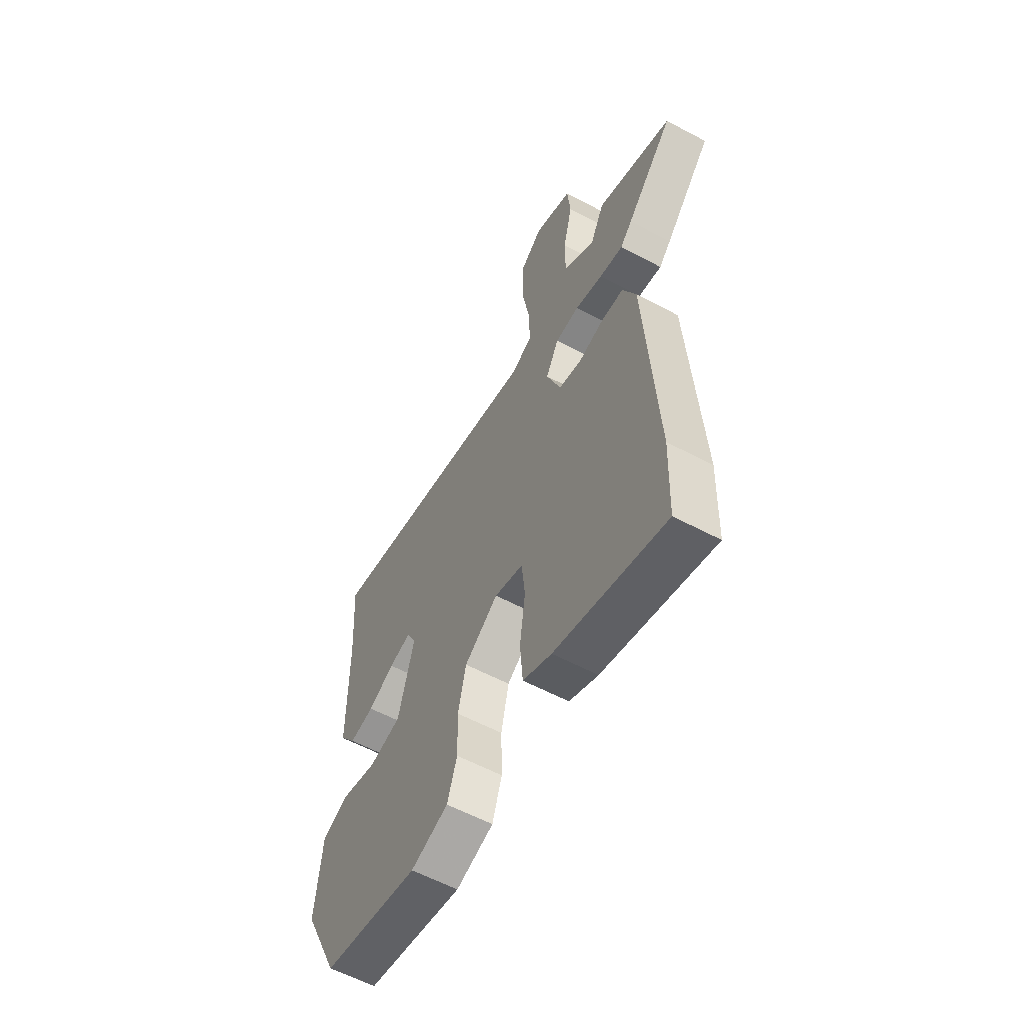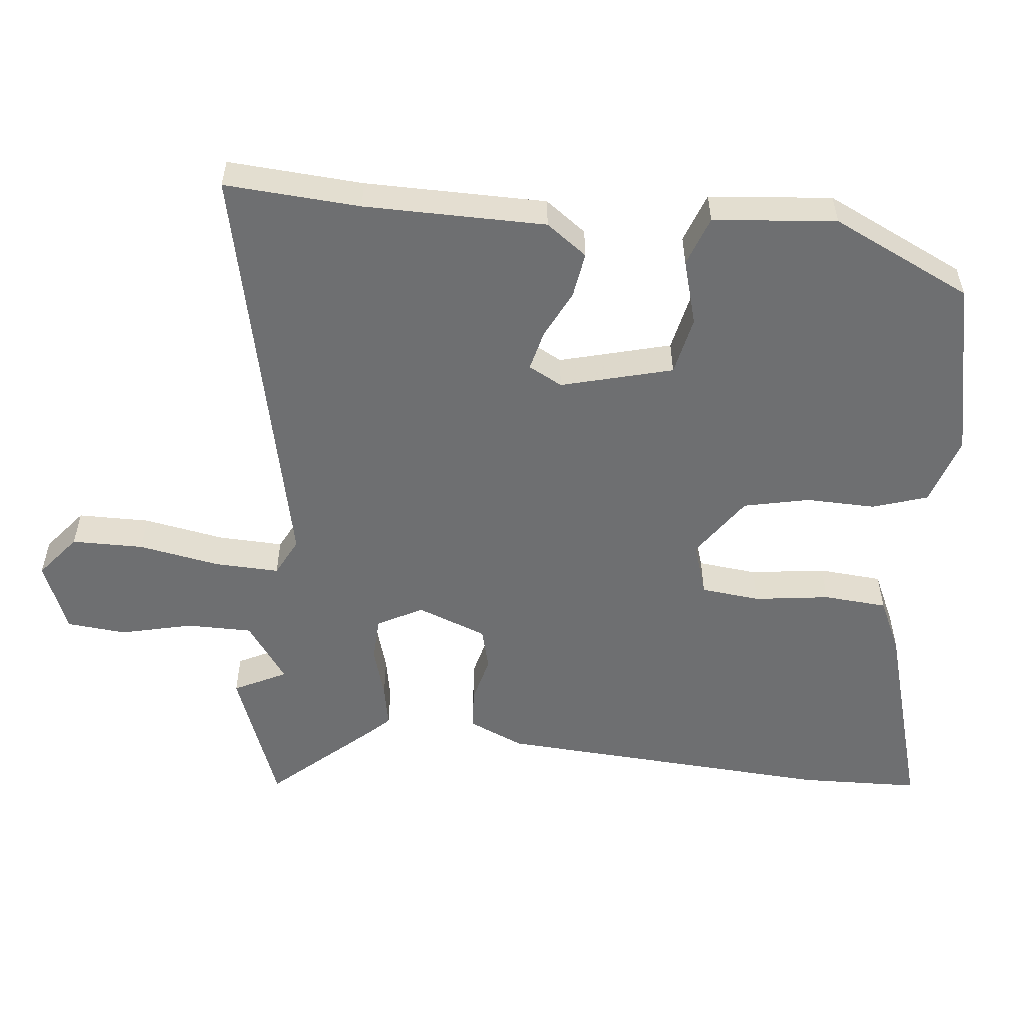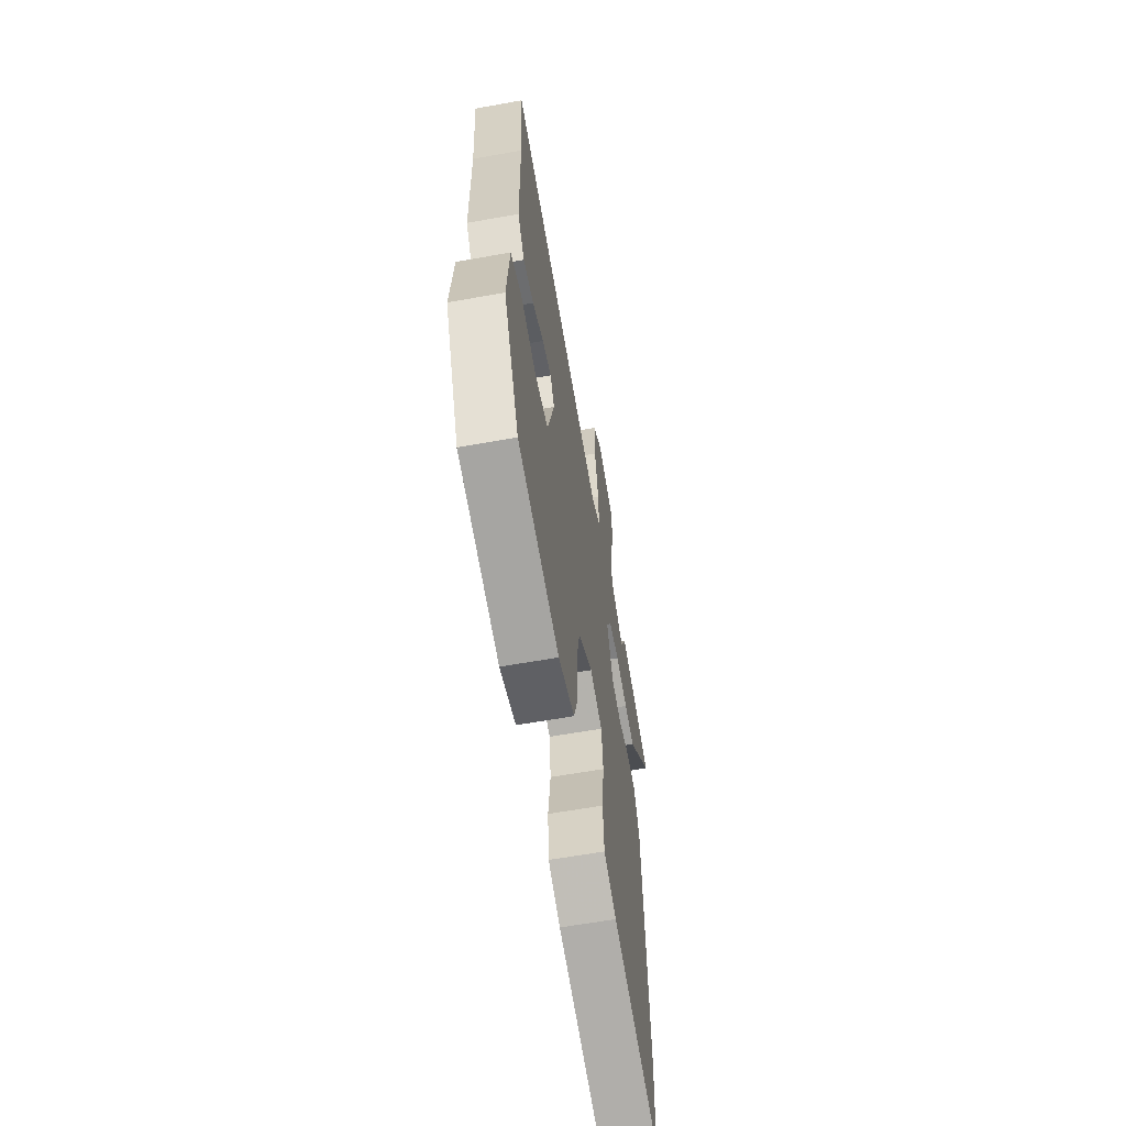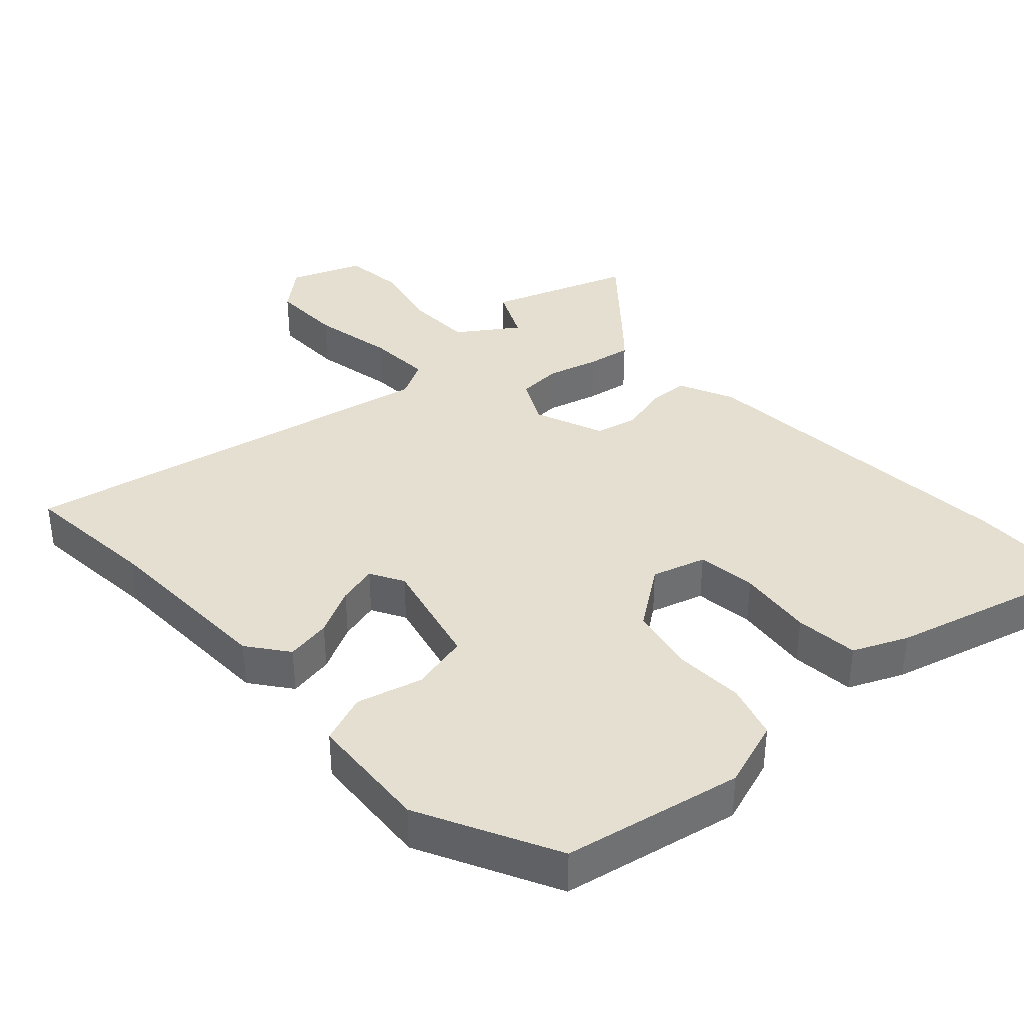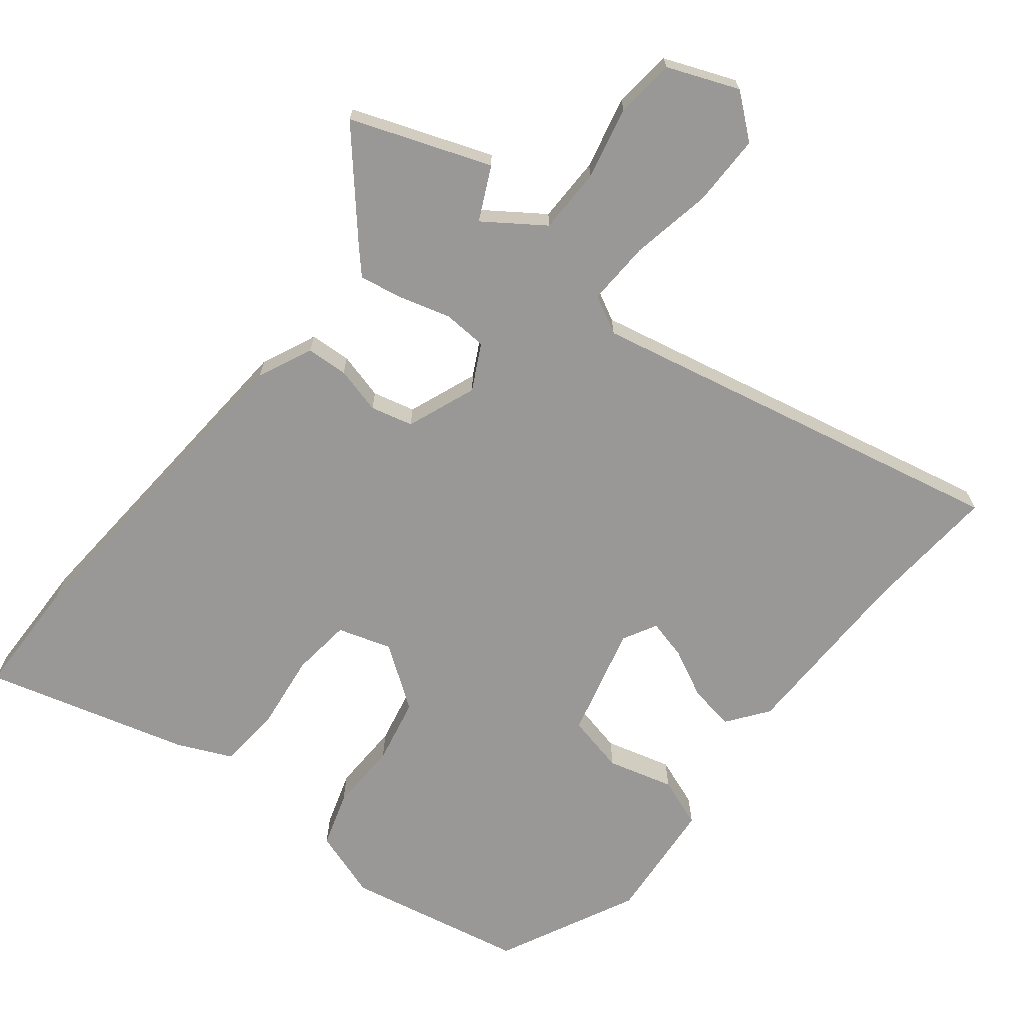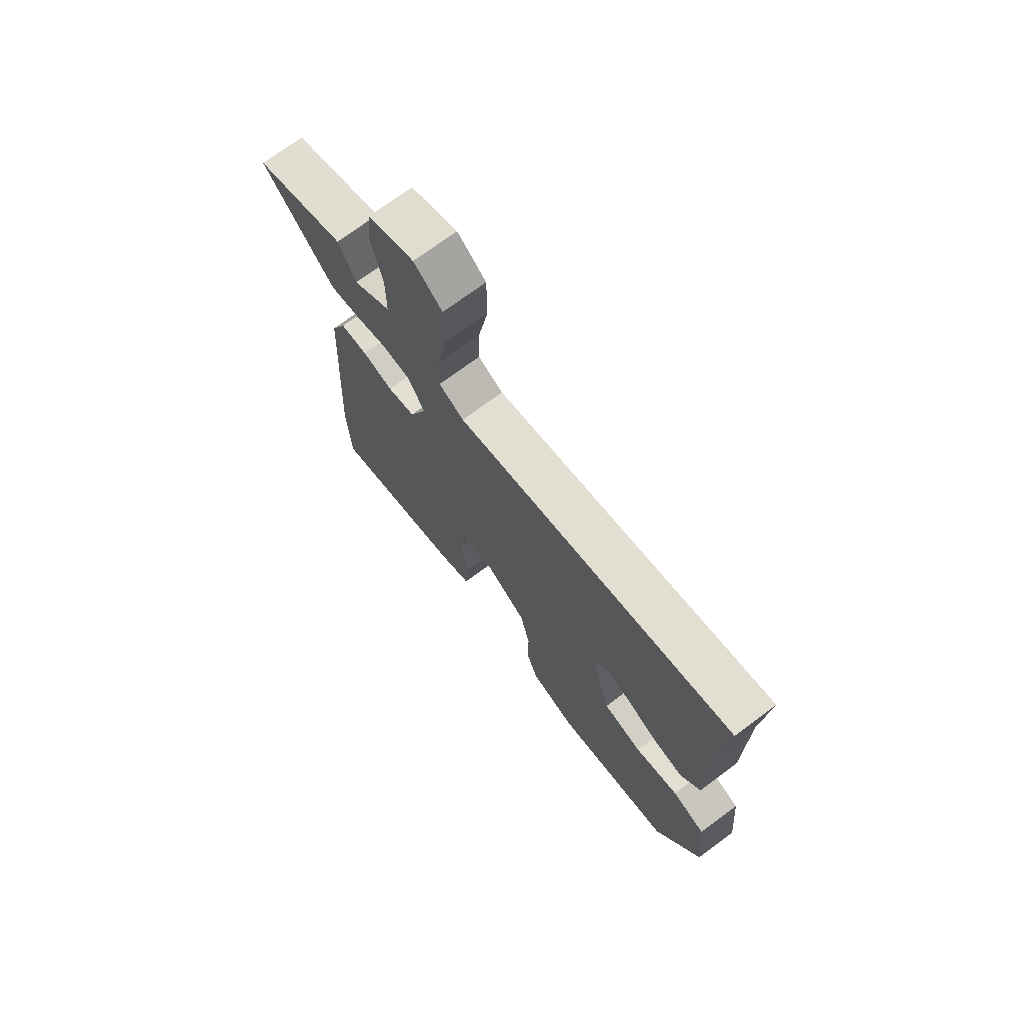
<metadata>
{"format":"obj","ext":"obj","renderer":"f3d","projection":"perspective","resolution":1024,"background":"white","views":[{"elev":-59.2,"azim":-118.7,"up":"+Z"},{"elev":-54.5,"azim":83.9,"up":"+Y"},{"elev":-62.3,"azim":100.3,"up":"+Z"},{"elev":37.4,"azim":136.2,"up":"+Y"},{"elev":-68.7,"azim":-39.1,"up":"+Y"},{"elev":72.7,"azim":53.4,"up":"+Z"}]}
</metadata>
<code>
v -0.497 0.07 -0.596
v -0.503 0.07 -0.422
v -0.474 0.07 0.067
v -0.439 0.07 0.147
v -0.379 0.07 0.151
v -0.311 0.07 0.134
v -0.25 0.07 0.15
v -0.212 0.07 0.251
v -0.247 0.07 0.316
v -0.311 0.07 0.319
v -0.385 0.07 0.297
v -0.448 0.07 0.285
v -0.48 0.07 0.319
v -0.606 0.07 0.46
v -0.405 0.07 0.536
v -0.367 0.07 0.46
v -0.283 0.07 0.52
v -0.283 0.07 0.615
v -0.308 0.07 0.719
v -0.3 0.07 0.805
v -0.198 0.07 0.847
v -0.136 0.07 0.797
v -0.135 0.07 0.693
v -0.156 0.07 0.575
v -0.159 0.07 0.482
v -0.104 0.07 0.454
v 0.506 0.07 0.59
v 0.493 0.07 0.394
v 0.492 0.07 0.131
v 0.449 0.07 0.072
v 0.383 0.07 0.082
v 0.313 0.07 0.116
v 0.255 0.07 0.13
v 0.229 0.07 0.081
v 0.272 0.07 -0.08
v 0.357 0.07 -0.098
v 0.452 0.07 -0.071
v 0.524 0.07 -0.097
v 0.541 0.07 -0.275
v 0.445 0.07 -0.477
v 0.187 0.07 -0.532
v 0.087 0.07 -0.5
v 0.061 0.07 -0.421
v 0.063 0.07 -0.32
v 0.042 0.07 -0.225
v -0.048 0.07 -0.163
v -0.125 0.07 -0.188
v -0.134 0.07 -0.274
v -0.119 0.07 -0.383
v -0.126 0.07 -0.475
v -0.203 0.07 -0.511
v -0.497 0 -0.596
v -0.503 0 -0.422
v -0.474 0 0.067
v -0.439 0 0.147
v -0.379 0 0.151
v -0.311 0 0.134
v -0.25 0 0.15
v -0.212 0 0.251
v -0.247 0 0.316
v -0.311 0 0.319
v -0.385 0 0.297
v -0.448 0 0.285
v -0.48 0 0.319
v -0.606 0 0.46
v -0.405 0 0.536
v -0.367 0 0.46
v -0.283 0 0.52
v -0.283 0 0.615
v -0.308 0 0.719
v -0.3 0 0.805
v -0.198 0 0.847
v -0.136 0 0.797
v -0.135 0 0.693
v -0.156 0 0.575
v -0.159 0 0.482
v -0.104 0 0.454
v 0.506 0 0.59
v 0.493 0 0.394
v 0.492 0 0.131
v 0.449 0 0.072
v 0.383 0 0.082
v 0.313 0 0.116
v 0.255 0 0.13
v 0.229 0 0.081
v 0.272 0 -0.08
v 0.357 0 -0.098
v 0.452 0 -0.071
v 0.524 0 -0.097
v 0.541 0 -0.275
v 0.445 0 -0.477
v 0.187 0 -0.532
v 0.087 0 -0.5
v 0.061 0 -0.421
v 0.063 0 -0.32
v 0.042 0 -0.225
v -0.048 0 -0.163
v -0.125 0 -0.188
v -0.134 0 -0.274
v -0.119 0 -0.383
v -0.126 0 -0.475
v -0.203 0 -0.511
f 48 49 50 51
f 47 48 51 1
f 41 42 43 44
f 41 44 45
f 40 41 45
f 39 40 45 46
f 36 37 38 39
f 35 36 39 46
f 29 30 31 32
f 28 29 32 33
f 26 27 28 33
f 25 26 33 34
f 21 22 23 24
f 21 24 25
f 18 19 20 21
f 17 18 21 25
f 16 17 25 34
f 14 15 16
f 10 11 12 13
f 10 13 14 16
f 3 4 5 6
f 3 6 7
f 47 1 2 3
f 46 47 3 7
f 9 10 16
f 9 16 34 35
f 35 46 7 8
f 8 9 35
f 102 101 100 99
f 52 102 99 98
f 95 94 93 92
f 96 95 92
f 96 92 91
f 97 96 91 90
f 90 89 88 87
f 97 90 87 86
f 83 82 81 80
f 84 83 80 79
f 84 79 78 77
f 85 84 77 76
f 75 74 73 72
f 76 75 72
f 72 71 70 69
f 76 72 69 68
f 85 76 68 67
f 67 66 65
f 64 63 62 61
f 67 65 64 61
f 57 56 55 54
f 58 57 54
f 54 53 52 98
f 58 54 98 97
f 67 61 60
f 86 85 67 60
f 59 58 97 86
f 86 60 59
f 1 52 53 2
f 2 53 54 3
f 3 54 55 4
f 4 55 56 5
f 5 56 57 6
f 6 57 58 7
f 7 58 59 8
f 8 59 60 9
f 9 60 61 10
f 10 61 62 11
f 11 62 63 12
f 12 63 64 13
f 13 64 65 14
f 14 65 66 15
f 15 66 67 16
f 16 67 68 17
f 17 68 69 18
f 18 69 70 19
f 19 70 71 20
f 20 71 72 21
f 21 72 73 22
f 22 73 74 23
f 23 74 75 24
f 24 75 76 25
f 25 76 77 26
f 26 77 78 27
f 27 78 79 28
f 28 79 80 29
f 29 80 81 30
f 30 81 82 31
f 31 82 83 32
f 32 83 84 33
f 33 84 85 34
f 34 85 86 35
f 35 86 87 36
f 36 87 88 37
f 37 88 89 38
f 38 89 90 39
f 39 90 91 40
f 40 91 92 41
f 41 92 93 42
f 42 93 94 43
f 43 94 95 44
f 44 95 96 45
f 45 96 97 46
f 46 97 98 47
f 47 98 99 48
f 48 99 100 49
f 49 100 101 50
f 50 101 102 51
f 51 102 52 1

</code>
